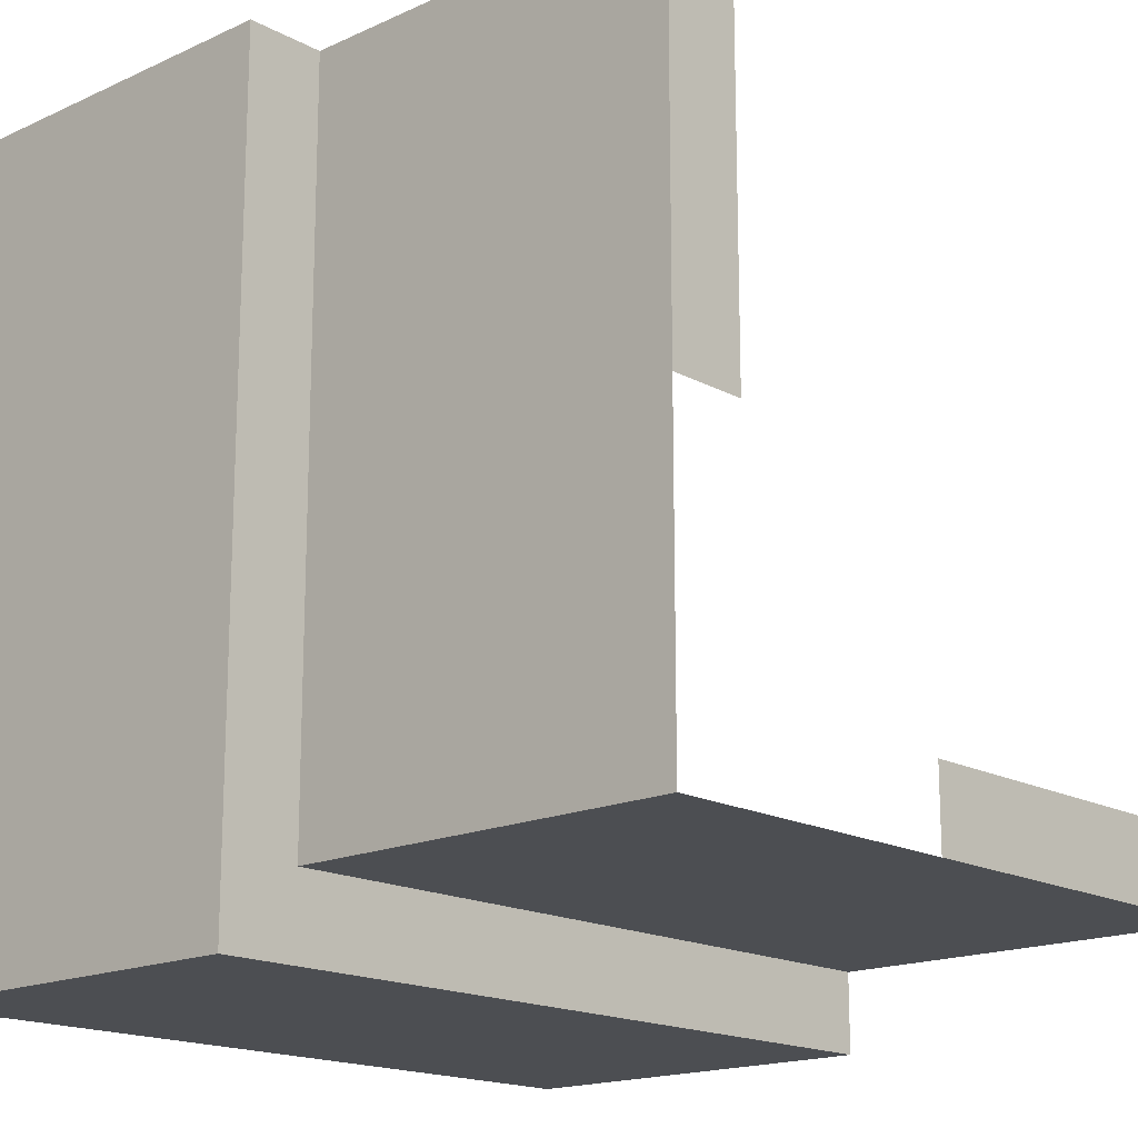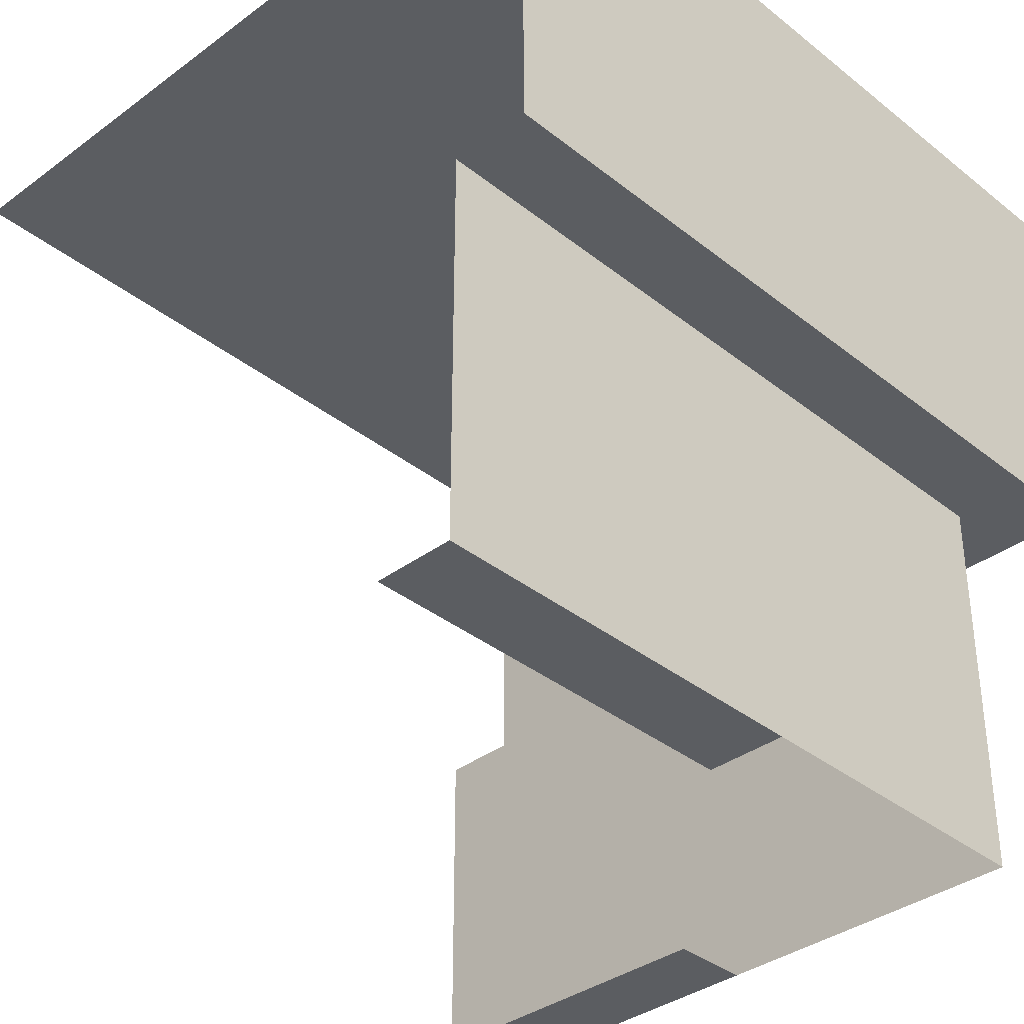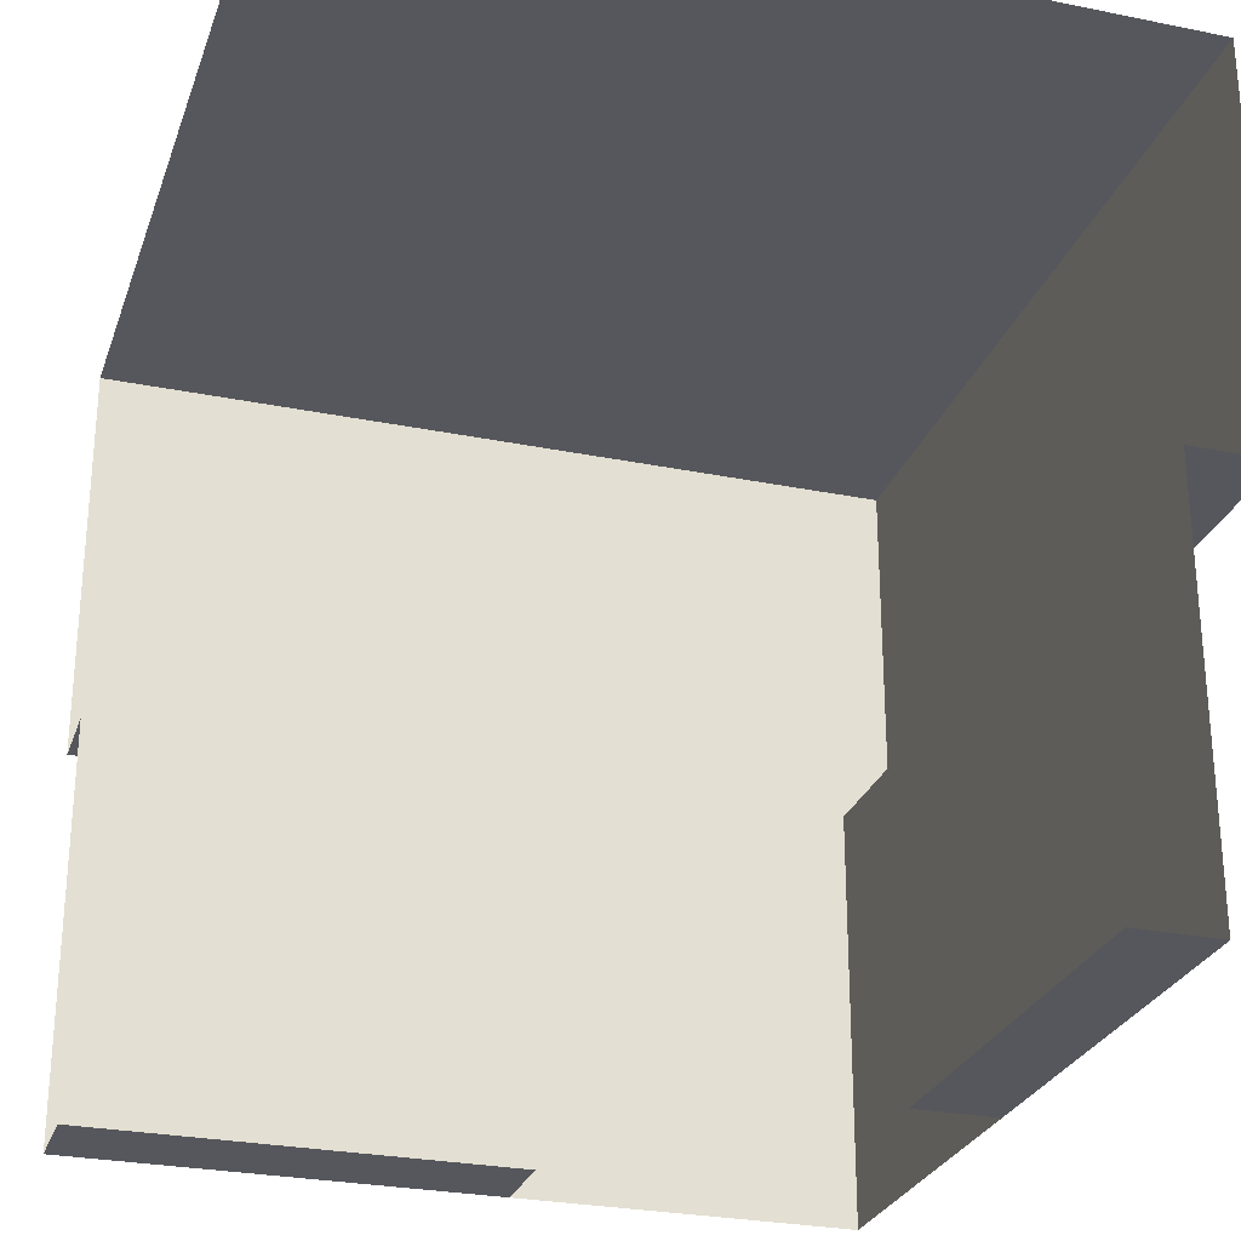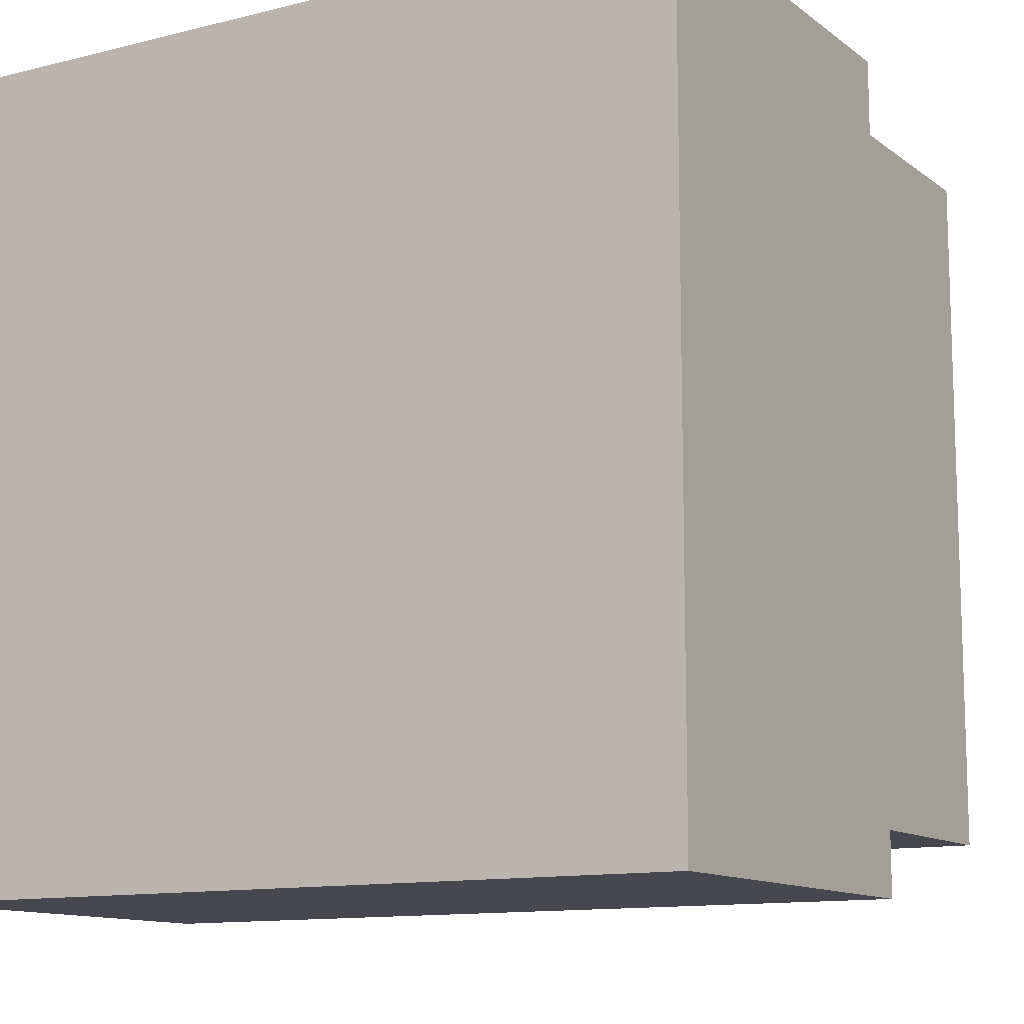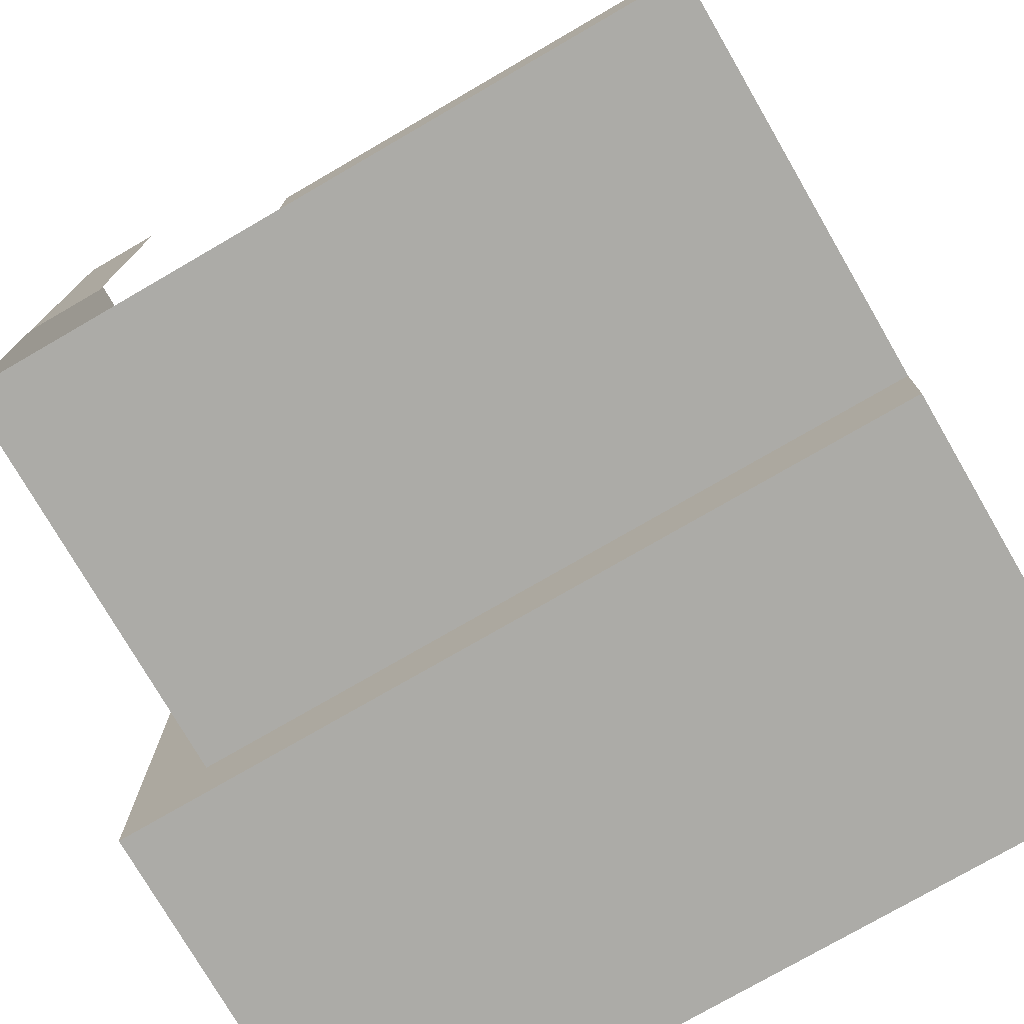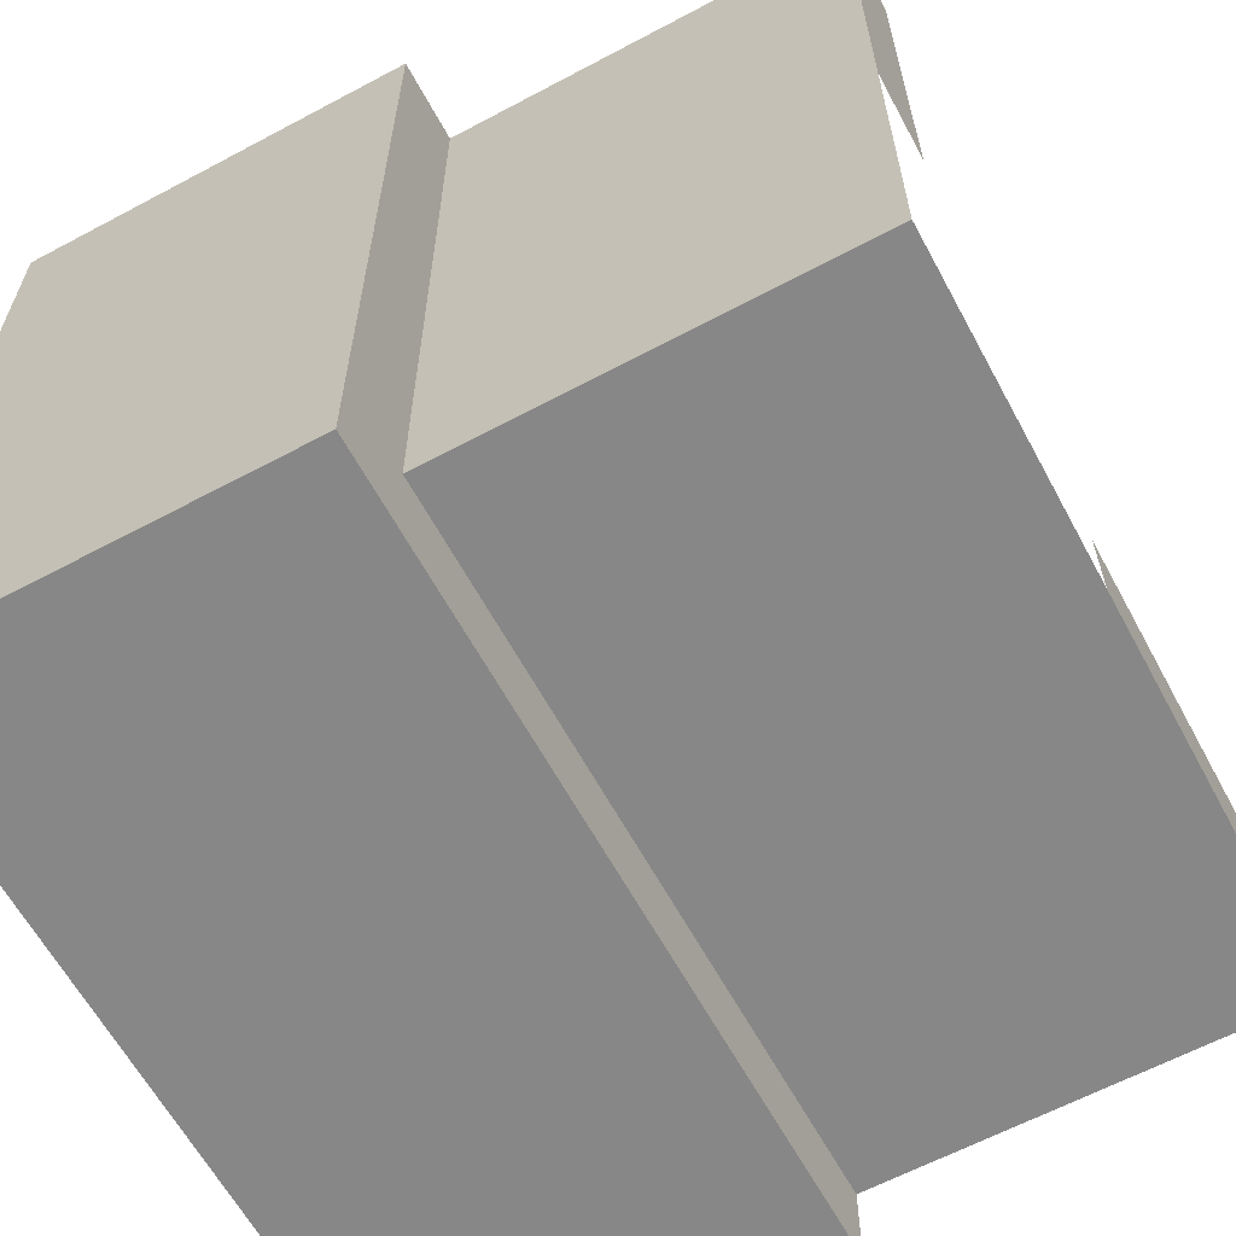
<metadata>
{"format":"obj","ext":"obj","renderer":"f3d","projection":"perspective","resolution":1024,"background":"white","views":[{"elev":-16.9,"azim":-47.3,"up":"+Z"},{"elev":-36.2,"azim":134.0,"up":"+Y"},{"elev":-27.5,"azim":72.7,"up":"+Y"},{"elev":-11.9,"azim":-149.0,"up":"+Z"},{"elev":-76.3,"azim":30.1,"up":"+Z"},{"elev":-62.5,"azim":-61.6,"up":"+Z"}]}
</metadata>
<code>
o Outer_Corner_Wall_Roof_Outer_Corner
v 0.1 0 1
v 1 0 0.1
v 0.5 0 0.1
v 0.2 0 0.5
v 0.2 0 1
v 0.1 0 0.5
v 0.1 1 1
v 1 1 0.1
v 1 1 1
v 0.1 0 0.1
v 0.5 0 0.2
v 1 0 0.2
v 0.1 1 0.1
v 1 0.5 0.1
v 0.1 0.5 1
v 0.1 0.5 0.1
v -0 1 1
v 1 1 2e-06
v -0 1 -0
v 1 0.5 -3e-06
v 0 0.5 1
v 0 0.5 0
f 8 7 9
f 13 17 7
f 16 21 22
f 22 18 20
f 19 21 17
f 13 18 19
f 16 20 14
f 8 13 7
f 13 19 17
f 16 15 21
f 22 19 18
f 19 22 21
f 13 8 18
f 16 22 20
f 16 10 6
f 6 5 1
f 2 11 3
f 3 16 14
f 1 15 6
f 15 16 6
f 6 4 5
f 2 12 11
f 14 2 3
f 3 10 16

</code>
